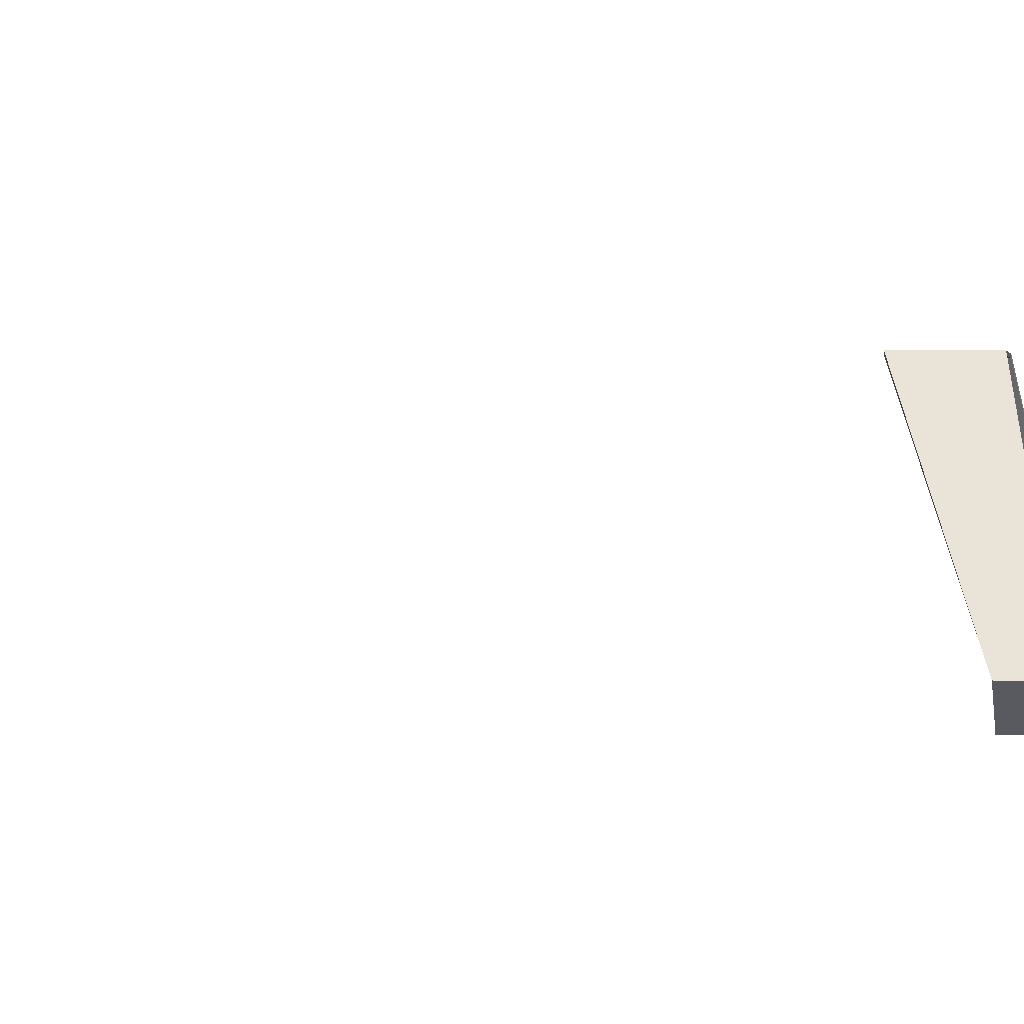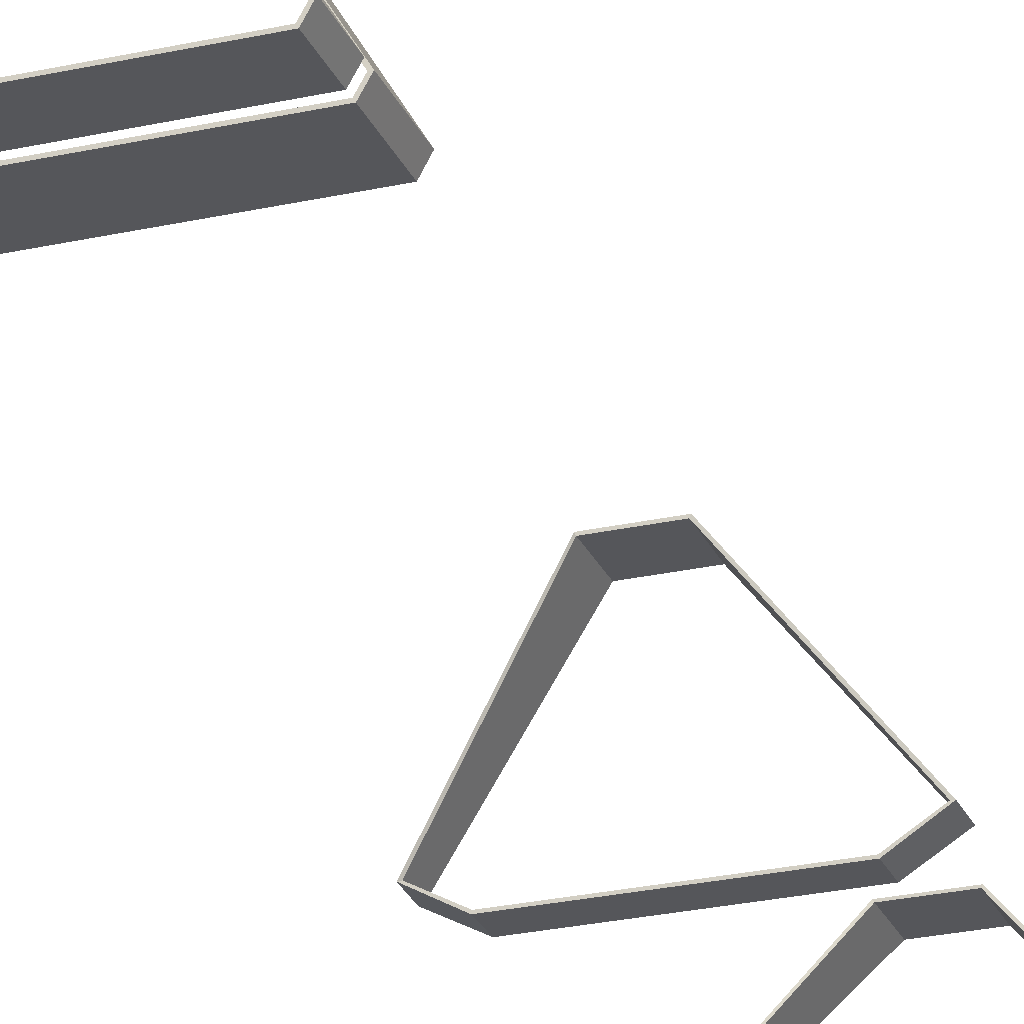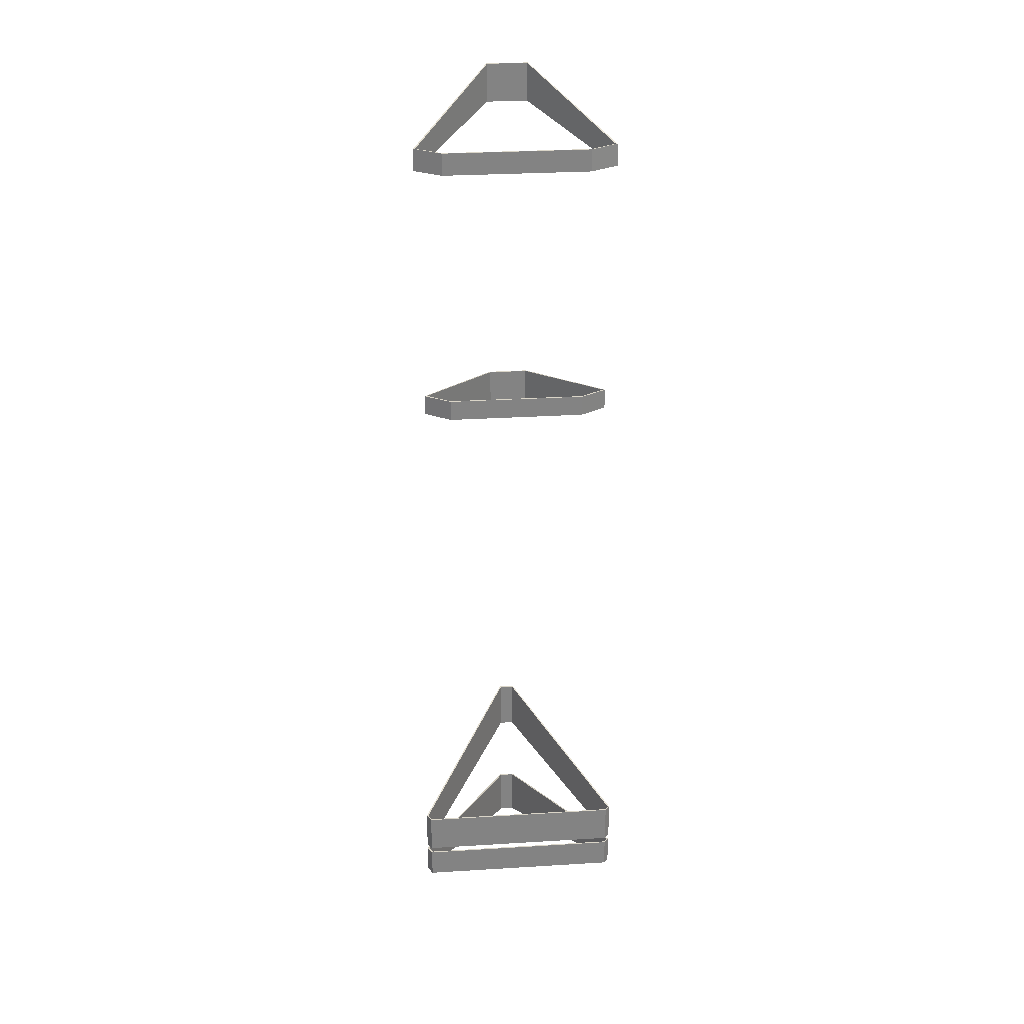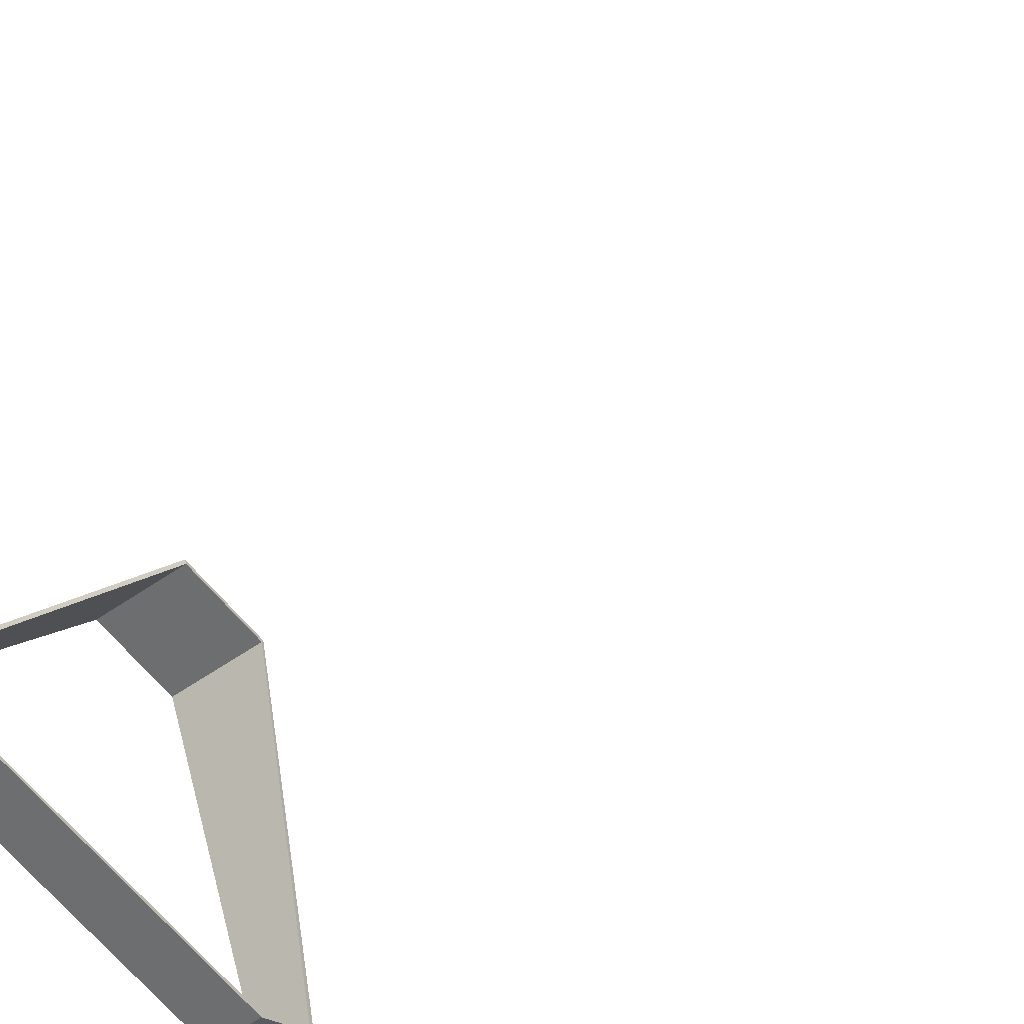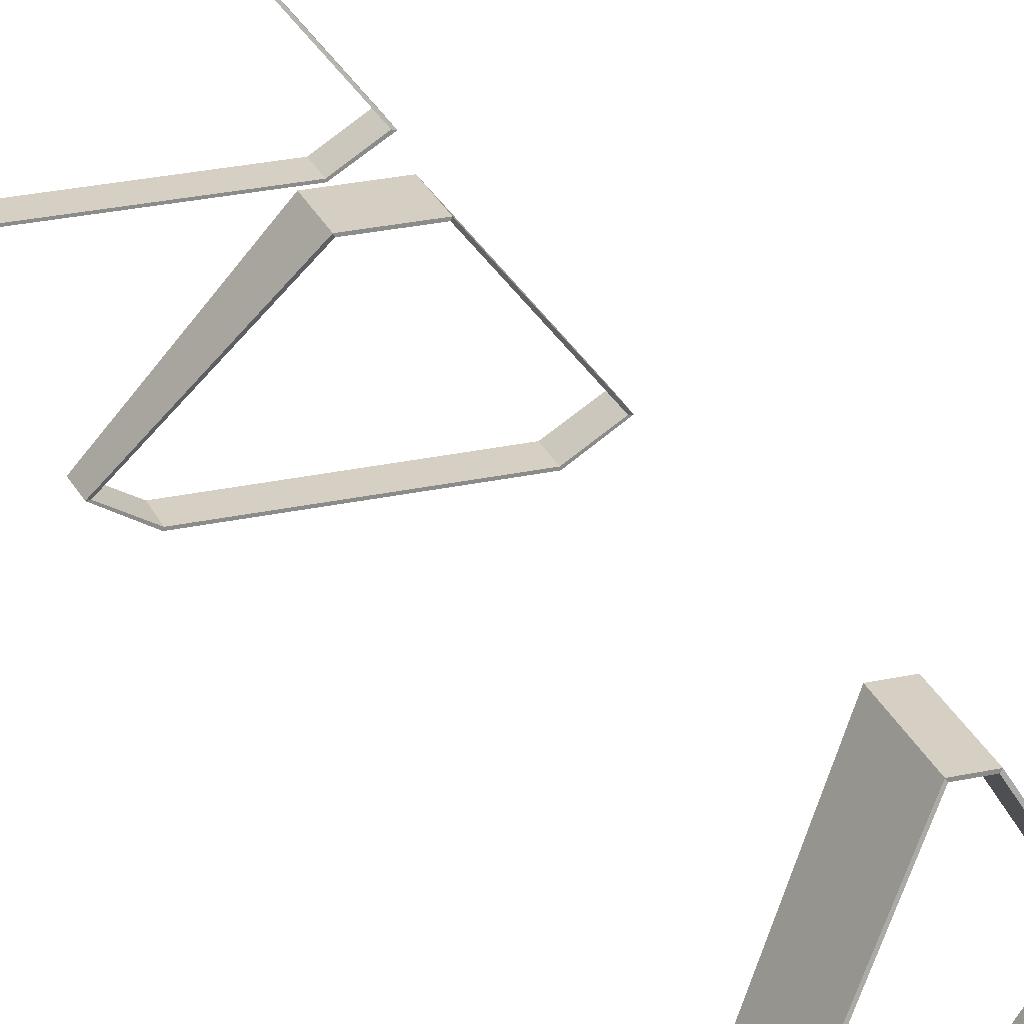
<metadata>
{"format":"obj","ext":"obj","renderer":"f3d","projection":"perspective","resolution":1024,"background":"white","views":[{"elev":0.0,"azim":-83.4,"up":"+Y"},{"elev":-25.9,"azim":-160.3,"up":"+Y"},{"elev":29.3,"azim":-5.2,"up":"+Z"},{"elev":-54.3,"azim":127.0,"up":"+Y"},{"elev":26.0,"azim":160.6,"up":"+Y"}]}
</metadata>
<code>
g Alien_Corvette_Sides
v 0.5246 7.25 -24.27
v 0.5308 7.239 -27.92
v 7.143 -4.373 -31.02
v 7.134 -4.358 -28.2
v 7.143 -4.373 -31.02
v 6.805 -4.763 -31.02
v 6.805 -4.763 -28.2
v 7.134 -4.358 -28.2
v 6.805 -4.763 -31.02
v -6.968 -4.763 -31.02
v -6.968 -4.763 -28.2
v 6.805 -4.763 -28.2
v -6.968 -4.763 -31.02
v -7.279 -4.221 -31.02
v -7.272 -4.209 -28.2
v -6.968 -4.763 -28.2
v -7.279 -4.221 -31.02
v -0.5322 7.241 -27.92
v -0.5259 7.252 -24.27
v -7.272 -4.209 -28.2
v -0.5259 7.252 -24.27
v -0.5322 7.241 -27.92
v 0.5308 7.239 -27.92
v 0.5246 7.25 -24.27
v 0.5296 7.241 -33.42
v 0.5248 7.249 -37.07
v 7.135 -4.359 -33.54
v 7.142 -4.371 -31.46
v 7.135 -4.359 -33.54
v 6.805 -4.763 -33.54
v 6.805 -4.763 -31.46
v 7.142 -4.371 -31.46
v 6.805 -4.763 -33.54
v -6.968 -4.763 -33.54
v -6.968 -4.763 -31.46
v 6.805 -4.763 -31.46
v -6.968 -4.763 -33.54
v -7.273 -4.21 -33.54
v -7.278 -4.219 -31.46
v -6.968 -4.763 -31.46
v -7.273 -4.21 -33.54
v -0.5262 7.252 -37.07
v -0.531 7.243 -33.42
v -7.278 -4.219 -31.46
v -0.531 7.243 -33.42
v -0.5262 7.252 -37.07
v 0.5248 7.249 -37.07
v 0.5296 7.241 -33.42
v 1.25 4.474 5.839
v 1.245 4.481 3.396
v 6.189 -2.09 5.763
v 6.211 -2.12 7.157
v 6.189 -2.09 5.763
v 4.461 -3.097 5.763
v 4.461 -3.097 7.157
v 6.211 -2.12 7.157
v 4.461 -3.097 5.763
v -4.746 -3.097 5.763
v -4.746 -3.097 7.157
v 4.461 -3.097 7.157
v -4.746 -3.097 5.763
v -6.465 -1.994 5.763
v -6.486 -2.021 7.157
v -4.746 -3.097 7.157
v -6.465 -1.994 5.763
v -1.426 4.482 3.396
v -1.431 4.476 5.839
v -6.486 -2.021 7.157
v -1.431 4.476 5.839
v -1.426 4.482 3.396
v 1.245 4.481 3.396
v 1.25 4.474 5.839
v 1.321 4.698 28.55
v 1.329 4.688 25.96
v 6.577 -2.286 23.47
v 6.543 -2.241 24.95
v 6.577 -2.286 23.47
v 4.727 -3.309 23.47
v 4.727 -3.309 24.95
v 6.543 -2.241 24.95
v 4.727 -3.309 23.47
v -5.012 -3.309 23.47
v -5.012 -3.309 24.95
v 4.727 -3.309 24.95
v -5.012 -3.309 23.47
v -6.851 -2.182 23.47
v -6.819 -2.14 24.95
v -5.012 -3.309 24.95
v -6.851 -2.182 23.47
v -1.505 4.69 25.96
v -1.497 4.7 28.55
v -6.819 -2.14 24.95
v -1.497 4.7 28.55
v -1.505 4.69 25.96
v 1.329 4.688 25.96
v 1.321 4.698 28.55
v 7.018 -4.356 -31.02
v 7.143 -4.373 -31.02
v 0.5308 7.239 -27.92
v 0.4695 7.144 -27.92
v 0.4695 7.144 -27.92
v 0.5308 7.239 -27.92
v -0.5322 7.241 -27.92
v -0.472 7.147 -27.92
v -0.472 7.147 -27.92
v -0.5322 7.241 -27.92
v -7.279 -4.221 -31.02
v -7.161 -4.217 -31.02
v -7.161 -4.217 -31.02
v -7.279 -4.221 -31.02
v -6.968 -4.763 -31.02
v -6.91 -4.663 -31.02
v 6.805 -4.763 -31.02
v 6.758 -4.663 -31.02
v 7.143 -4.373 -31.02
v 7.018 -4.356 -31.02
v 0.4695 7.144 -24.27
v 0.5246 7.25 -24.27
v 7.134 -4.358 -28.2
v 7.018 -4.356 -28.2
v 7.018 -4.356 -28.2
v 7.134 -4.358 -28.2
v 6.805 -4.763 -28.2
v 6.758 -4.663 -28.2
v -6.968 -4.763 -28.2
v -6.91 -4.663 -28.2
v -7.272 -4.209 -28.2
v -7.161 -4.217 -28.2
v -7.161 -4.217 -28.2
v -7.272 -4.209 -28.2
v -0.5259 7.252 -24.27
v -0.472 7.147 -24.27
v -0.472 7.147 -24.27
v -0.5259 7.252 -24.27
v 0.5246 7.25 -24.27
v 0.4695 7.144 -24.27
v 7.018 -4.356 -33.54
v 7.135 -4.359 -33.54
v 0.5248 7.249 -37.07
v 0.4695 7.144 -37.07
v 0.4695 7.144 -37.07
v 0.5248 7.249 -37.07
v -0.5262 7.252 -37.07
v -0.472 7.147 -37.07
v -0.472 7.147 -37.07
v -0.5262 7.252 -37.07
v -7.273 -4.21 -33.54
v -7.161 -4.217 -33.54
v -7.161 -4.217 -33.54
v -7.273 -4.21 -33.54
v -6.968 -4.763 -33.54
v -6.91 -4.663 -33.54
v 6.805 -4.763 -33.54
v 6.758 -4.663 -33.54
v 7.135 -4.359 -33.54
v 7.018 -4.356 -33.54
v 0.4695 7.144 -33.42
v 0.5296 7.241 -33.42
v 7.142 -4.371 -31.46
v 7.018 -4.356 -31.46
v 7.018 -4.356 -31.46
v 7.142 -4.371 -31.46
v 6.805 -4.763 -31.46
v 6.758 -4.663 -31.46
v -6.968 -4.763 -31.46
v -6.91 -4.663 -31.46
v -7.278 -4.219 -31.46
v -7.161 -4.217 -31.46
v -7.161 -4.217 -31.46
v -7.278 -4.219 -31.46
v -0.531 7.243 -33.42
v -0.472 7.147 -33.42
v -0.472 7.147 -33.42
v -0.531 7.243 -33.42
v 0.5296 7.241 -33.42
v 0.4695 7.144 -33.42
v 6.055 -2.078 5.763
v 6.189 -2.09 5.763
v 1.245 4.481 3.396
v 1.198 4.377 3.396
v 1.198 4.377 3.396
v 1.245 4.481 3.396
v -1.426 4.482 3.396
v -1.38 4.379 3.396
v -1.38 4.379 3.396
v -1.426 4.482 3.396
v -6.465 -1.994 5.763
v -6.332 -1.985 5.763
v -6.332 -1.985 5.763
v -6.465 -1.994 5.763
v -4.746 -3.097 5.763
v -4.717 -2.997 5.763
v 4.461 -3.097 5.763
v 4.435 -2.997 5.763
v 6.189 -2.09 5.763
v 6.055 -2.078 5.763
v 1.198 4.377 5.839
v 1.25 4.474 5.839
v 6.211 -2.12 7.157
v 6.055 -2.078 7.157
v 6.055 -2.078 7.157
v 6.211 -2.12 7.157
v 4.461 -3.097 7.157
v 4.435 -2.997 7.157
v -4.746 -3.097 7.157
v -4.717 -2.997 7.157
v -6.486 -2.021 7.157
v -6.332 -1.985 7.157
v -6.332 -1.985 7.157
v -6.486 -2.021 7.157
v -1.431 4.476 5.839
v -1.38 4.379 5.839
v -1.38 4.379 5.839
v -1.431 4.476 5.839
v 1.25 4.474 5.839
v 1.198 4.377 5.839
v 6.414 -2.237 23.47
v 6.577 -2.286 23.47
v 1.329 4.688 25.96
v 1.275 4.593 25.96
v 1.275 4.593 25.96
v 1.329 4.688 25.96
v -1.505 4.69 25.96
v -1.453 4.595 25.96
v -1.453 4.595 25.96
v -1.505 4.69 25.96
v -6.851 -2.182 23.47
v -6.691 -2.139 23.47
v -6.691 -2.139 23.47
v -6.851 -2.182 23.47
v -5.012 -3.309 23.47
v -4.983 -3.209 23.47
v 4.727 -3.309 23.47
v 4.7 -3.209 23.47
v 6.577 -2.286 23.47
v 6.414 -2.237 23.47
v 1.275 4.593 28.55
v 1.321 4.698 28.55
v 6.543 -2.241 24.95
v 6.414 -2.237 24.95
v 6.414 -2.237 24.95
v 6.543 -2.241 24.95
v 4.727 -3.309 24.95
v 4.7 -3.209 24.95
v -5.012 -3.309 24.95
v -4.983 -3.209 24.95
v -6.819 -2.14 24.95
v -6.691 -2.139 24.95
v -6.691 -2.139 24.95
v -6.819 -2.14 24.95
v -1.497 4.7 28.55
v -1.453 4.595 28.55
v -1.453 4.595 28.55
v -1.497 4.7 28.55
v 1.321 4.698 28.55
v 1.275 4.593 28.55
v -6.91 -4.663 -31.02
v 6.758 -4.663 -31.02
v 6.758 -4.663 -28.2
v -6.91 -4.663 -28.2
v -6.91 -4.663 -28.2
v -7.161 -4.217 -28.2
v -7.161 -4.217 -31.02
v -6.91 -4.663 -31.02
v -7.161 -4.217 -28.2
v -0.472 7.147 -24.27
v -0.472 7.147 -27.92
v -7.161 -4.217 -31.02
v -0.472 7.147 -24.27
v 0.4695 7.144 -24.27
v 0.4695 7.144 -27.92
v -0.472 7.147 -27.92
v 7.018 -4.356 -28.2
v 7.018 -4.356 -31.02
v 0.4695 7.144 -27.92
v 0.4695 7.144 -24.27
v 7.018 -4.356 -28.2
v 6.758 -4.663 -28.2
v 6.758 -4.663 -31.02
v 7.018 -4.356 -31.02
v -6.91 -4.663 -33.54
v 6.758 -4.663 -33.54
v 6.758 -4.663 -31.46
v -6.91 -4.663 -31.46
v -6.91 -4.663 -31.46
v -7.161 -4.217 -31.46
v -7.161 -4.217 -33.54
v -6.91 -4.663 -33.54
v -0.472 7.147 -33.42
v -0.472 7.147 -37.07
v -7.161 -4.217 -33.54
v -7.161 -4.217 -31.46
v -0.472 7.147 -33.42
v 0.4695 7.144 -33.42
v 0.4695 7.144 -37.07
v -0.472 7.147 -37.07
v 0.4695 7.144 -33.42
v 7.018 -4.356 -31.46
v 7.018 -4.356 -33.54
v 0.4695 7.144 -37.07
v 7.018 -4.356 -31.46
v 6.758 -4.663 -31.46
v 6.758 -4.663 -33.54
v 7.018 -4.356 -33.54
v -4.717 -2.997 5.763
v 4.435 -2.997 5.763
v 4.435 -2.997 7.157
v -4.717 -2.997 7.157
v -4.717 -2.997 7.157
v -6.332 -1.985 7.157
v -6.332 -1.985 5.763
v -4.717 -2.997 5.763
v -1.38 4.379 5.839
v -1.38 4.379 3.396
v -6.332 -1.985 5.763
v -6.332 -1.985 7.157
v -1.38 4.379 5.839
v 1.198 4.377 5.839
v 1.198 4.377 3.396
v -1.38 4.379 3.396
v 1.198 4.377 5.839
v 6.055 -2.078 7.157
v 6.055 -2.078 5.763
v 1.198 4.377 3.396
v 6.055 -2.078 7.157
v 4.435 -2.997 7.157
v 4.435 -2.997 5.763
v 6.055 -2.078 5.763
v -4.983 -3.209 23.47
v 4.7 -3.209 23.47
v 4.7 -3.209 24.95
v -4.983 -3.209 24.95
v -4.983 -3.209 24.95
v -6.691 -2.139 24.95
v -6.691 -2.139 23.47
v -4.983 -3.209 23.47
v -6.691 -2.139 24.95
v -1.453 4.595 28.55
v -1.453 4.595 25.96
v -6.691 -2.139 23.47
v -1.453 4.595 28.55
v 1.275 4.593 28.55
v 1.275 4.593 25.96
v -1.453 4.595 25.96
v 6.414 -2.237 24.95
v 6.414 -2.237 23.47
v 1.275 4.593 25.96
v 1.275 4.593 28.55
v 6.414 -2.237 24.95
v 4.7 -3.209 24.95
v 4.7 -3.209 23.47
v 6.414 -2.237 23.47
g Alien_Corvette_Sides_0
f 3 2 1
f 4 3 1
f 7 6 5
f 8 7 5
f 11 10 9
f 12 11 9
f 15 14 13
f 16 15 13
f 19 18 17
f 20 19 17
f 23 22 21
f 24 23 21
f 27 26 25
f 28 27 25
f 31 30 29
f 32 31 29
f 35 34 33
f 36 35 33
f 39 38 37
f 40 39 37
f 43 42 41
f 44 43 41
f 47 46 45
f 48 47 45
f 51 50 49
f 52 51 49
f 55 54 53
f 56 55 53
f 59 58 57
f 60 59 57
f 63 62 61
f 64 63 61
f 67 66 65
f 68 67 65
f 71 70 69
f 72 71 69
f 75 74 73
f 76 75 73
f 79 78 77
f 80 79 77
f 83 82 81
f 84 83 81
f 87 86 85
f 88 87 85
f 91 90 89
f 92 91 89
f 95 94 93
f 96 95 93
f 99 98 97
f 100 99 97
f 103 102 101
f 104 103 101
f 107 106 105
f 108 107 105
f 111 110 109
f 112 111 109
f 113 111 112
f 114 113 112
f 115 113 114
f 116 115 114
f 119 118 117
f 120 119 117
f 123 122 121
f 124 123 121
f 125 123 124
f 126 125 124
f 127 125 126
f 128 127 126
f 131 130 129
f 132 131 129
f 135 134 133
f 136 135 133
f 139 138 137
f 140 139 137
f 143 142 141
f 144 143 141
f 147 146 145
f 148 147 145
f 151 150 149
f 152 151 149
f 153 151 152
f 154 153 152
f 155 153 154
f 156 155 154
f 159 158 157
f 160 159 157
f 163 162 161
f 164 163 161
f 165 163 164
f 166 165 164
f 167 165 166
f 168 167 166
f 171 170 169
f 172 171 169
f 175 174 173
f 176 175 173
f 179 178 177
f 180 179 177
f 183 182 181
f 184 183 181
f 187 186 185
f 188 187 185
f 191 190 189
f 192 191 189
f 193 191 192
f 194 193 192
f 195 193 194
f 196 195 194
f 199 198 197
f 200 199 197
f 203 202 201
f 204 203 201
f 205 203 204
f 206 205 204
f 207 205 206
f 208 207 206
f 211 210 209
f 212 211 209
f 215 214 213
f 216 215 213
f 219 218 217
f 220 219 217
f 223 222 221
f 224 223 221
f 227 226 225
f 228 227 225
f 231 230 229
f 232 231 229
f 233 231 232
f 234 233 232
f 235 233 234
f 236 235 234
f 239 238 237
f 240 239 237
f 243 242 241
f 244 243 241
f 245 243 244
f 246 245 244
f 247 245 246
f 248 247 246
f 251 250 249
f 252 251 249
f 255 254 253
f 256 255 253
f 259 258 257
f 260 259 257
f 263 262 261
f 264 263 261
f 267 266 265
f 268 267 265
f 271 270 269
f 272 271 269
f 275 274 273
f 276 275 273
f 279 278 277
f 280 279 277
f 283 282 281
f 284 283 281
f 287 286 285
f 288 287 285
f 291 290 289
f 292 291 289
f 295 294 293
f 296 295 293
f 299 298 297
f 300 299 297
f 303 302 301
f 304 303 301
f 307 306 305
f 308 307 305
f 311 310 309
f 312 311 309
f 315 314 313
f 316 315 313
f 319 318 317
f 320 319 317
f 323 322 321
f 324 323 321
f 327 326 325
f 328 327 325
f 331 330 329
f 332 331 329
f 335 334 333
f 336 335 333
f 339 338 337
f 340 339 337
f 343 342 341
f 344 343 341
f 347 346 345
f 348 347 345
f 351 350 349
f 352 351 349

</code>
